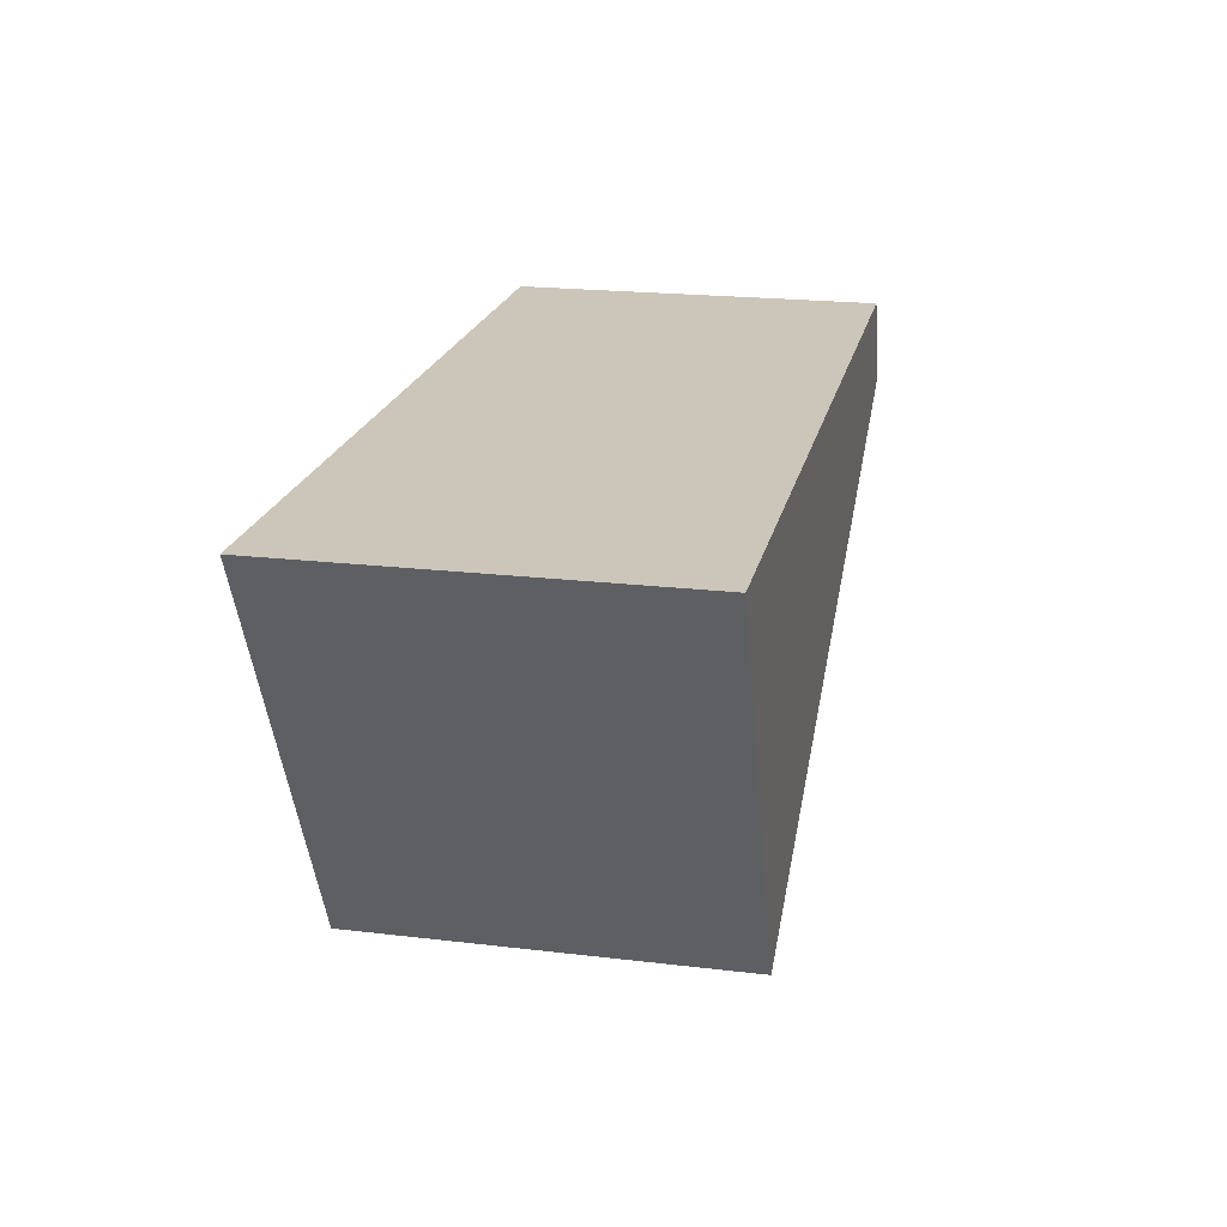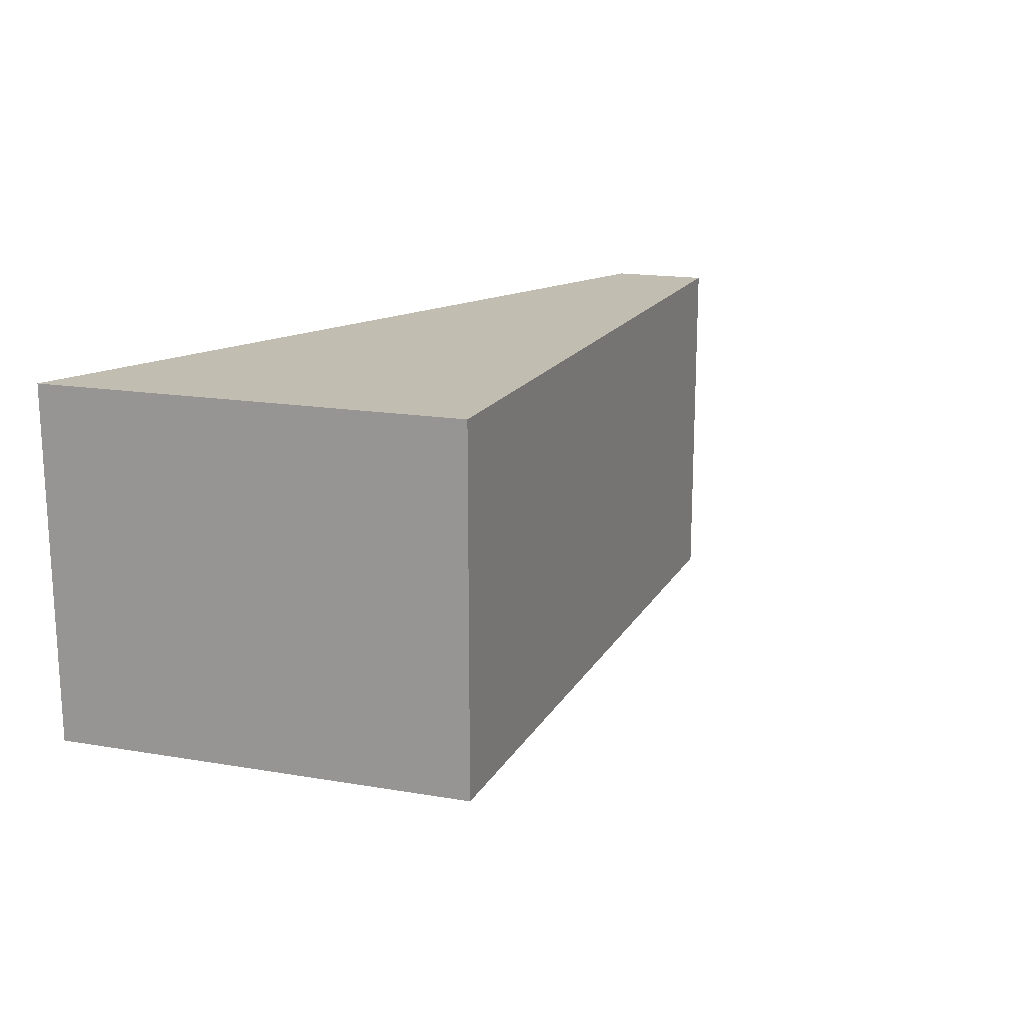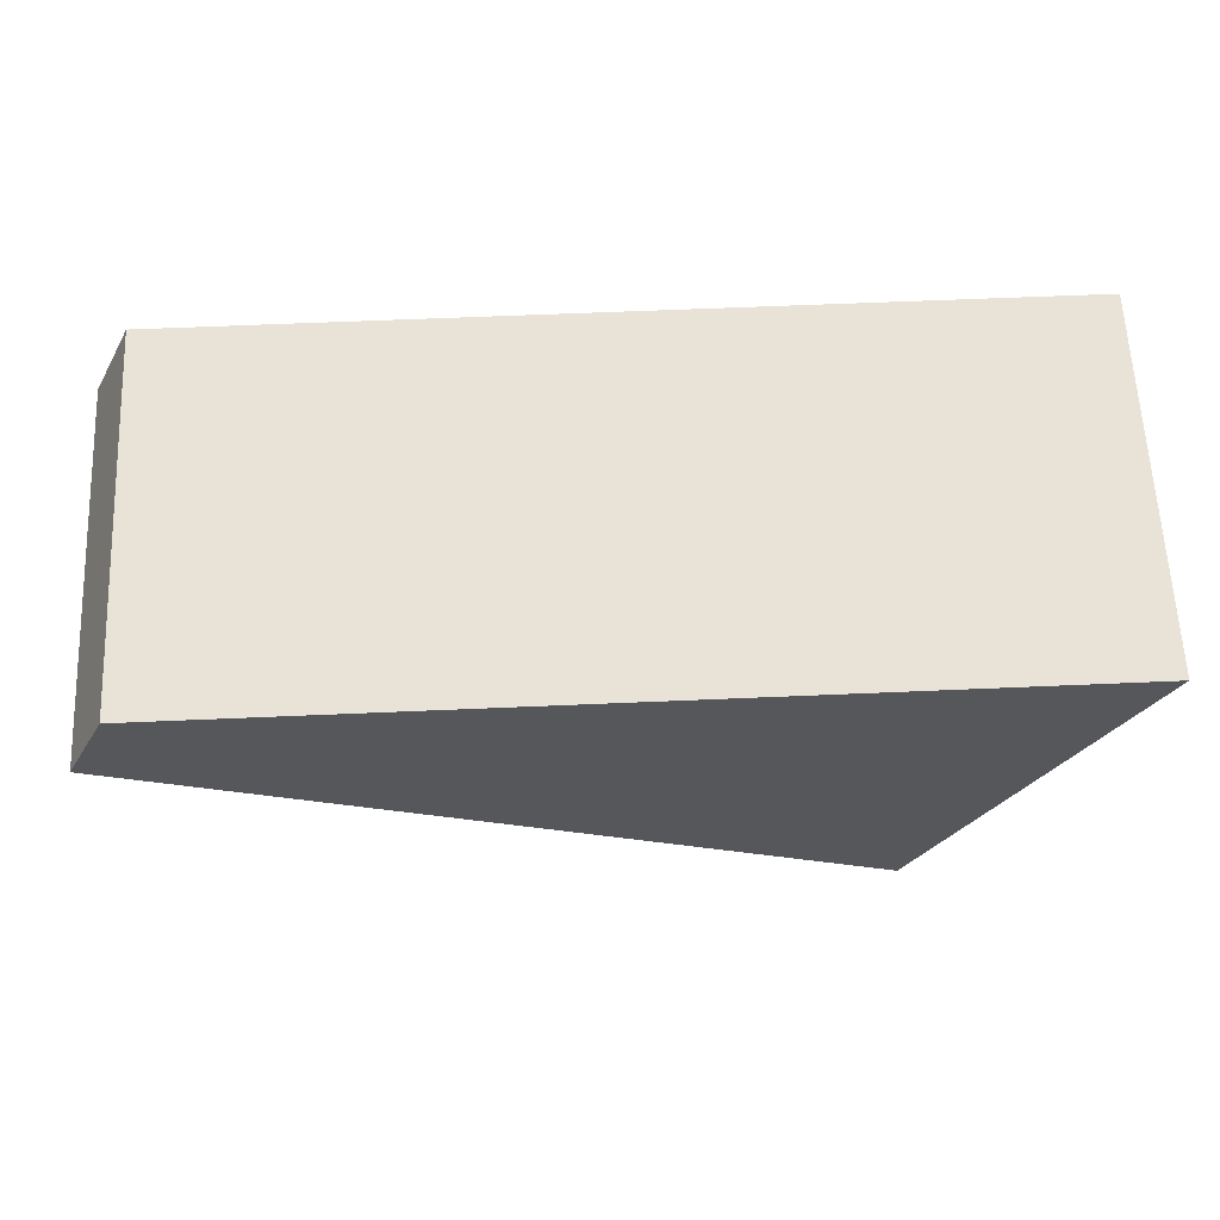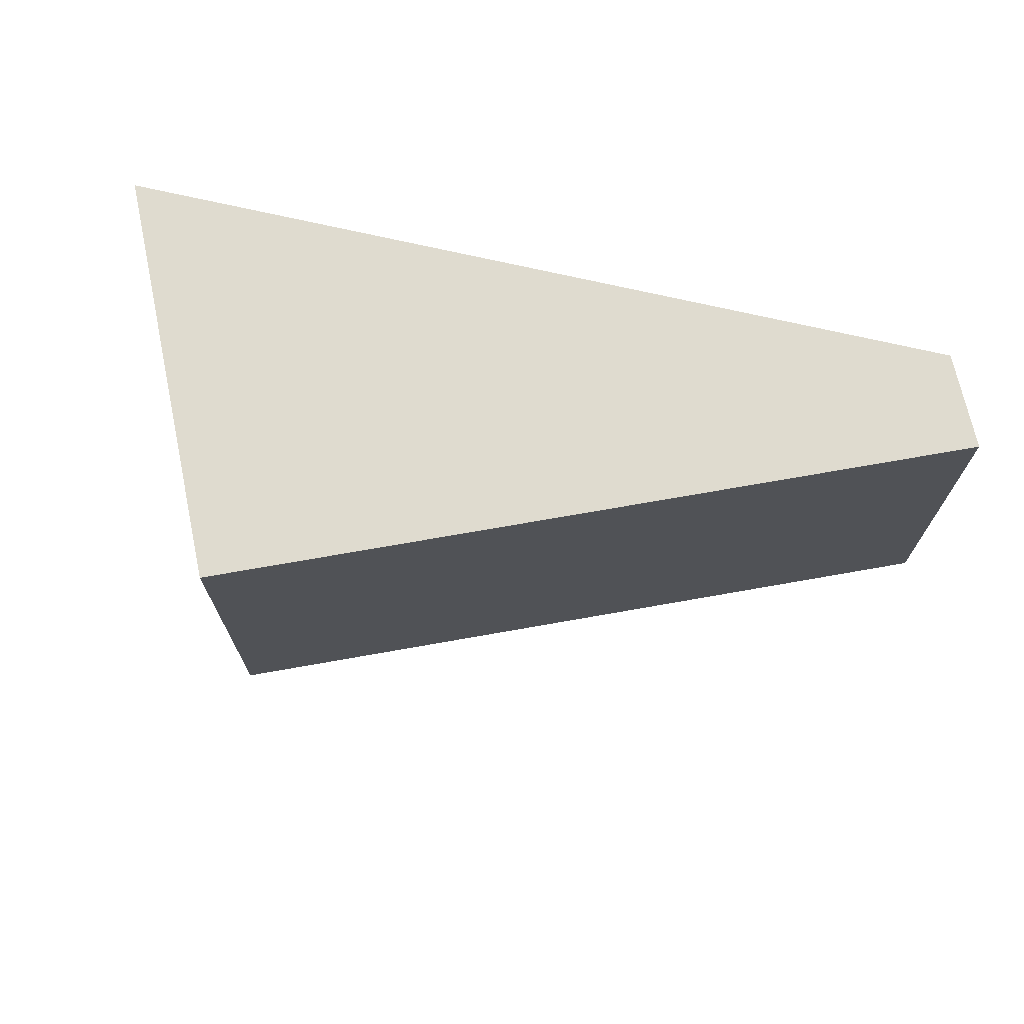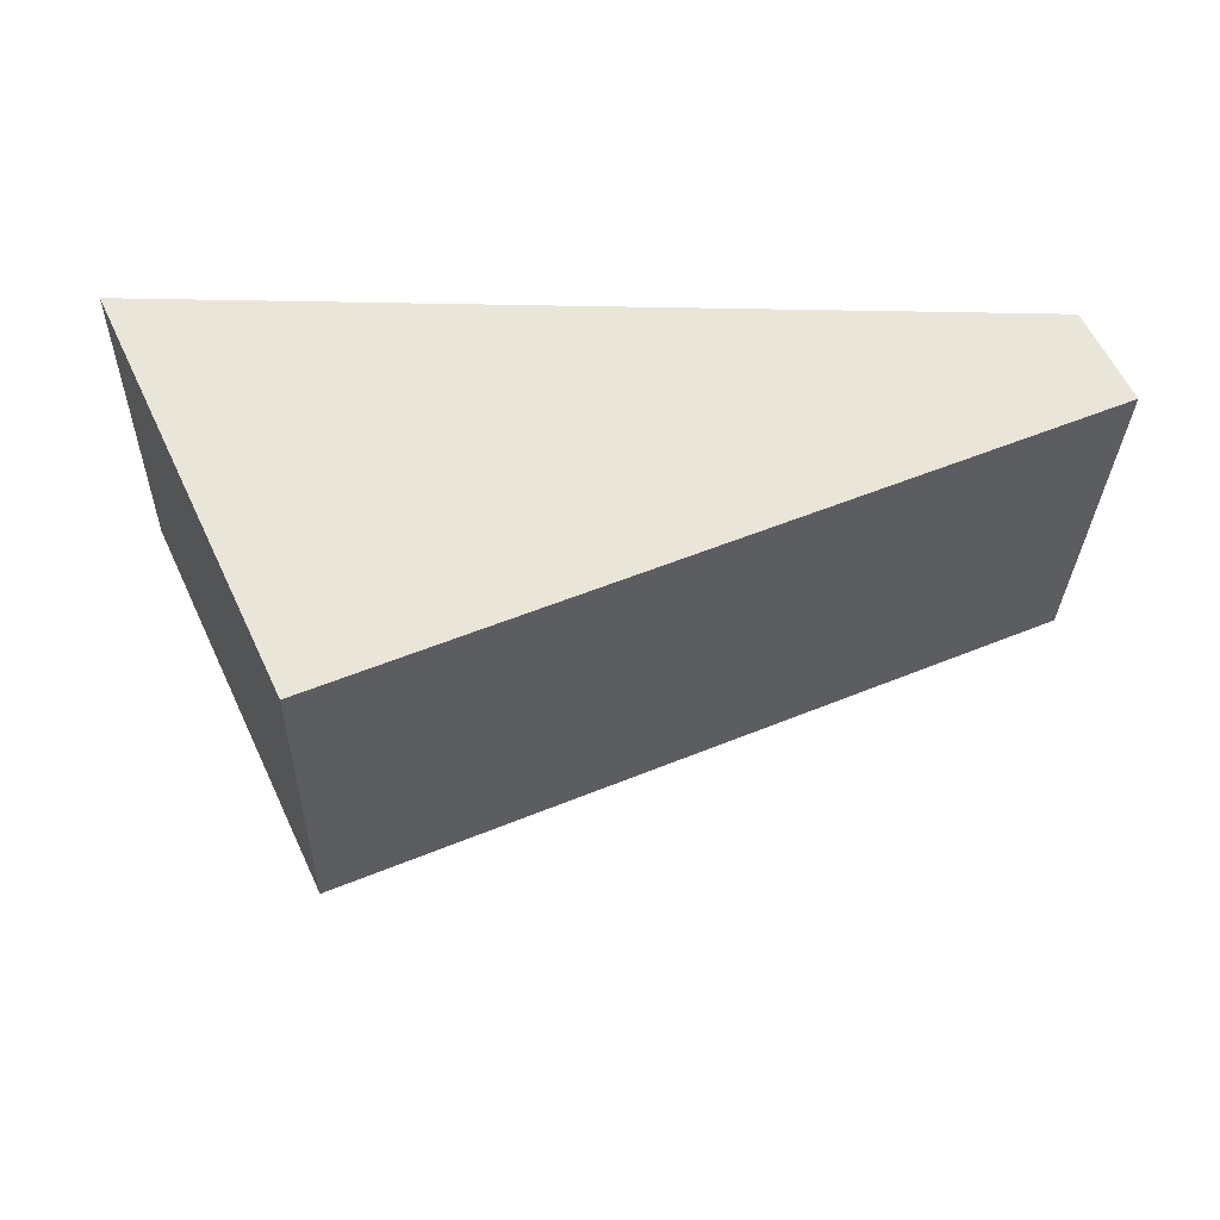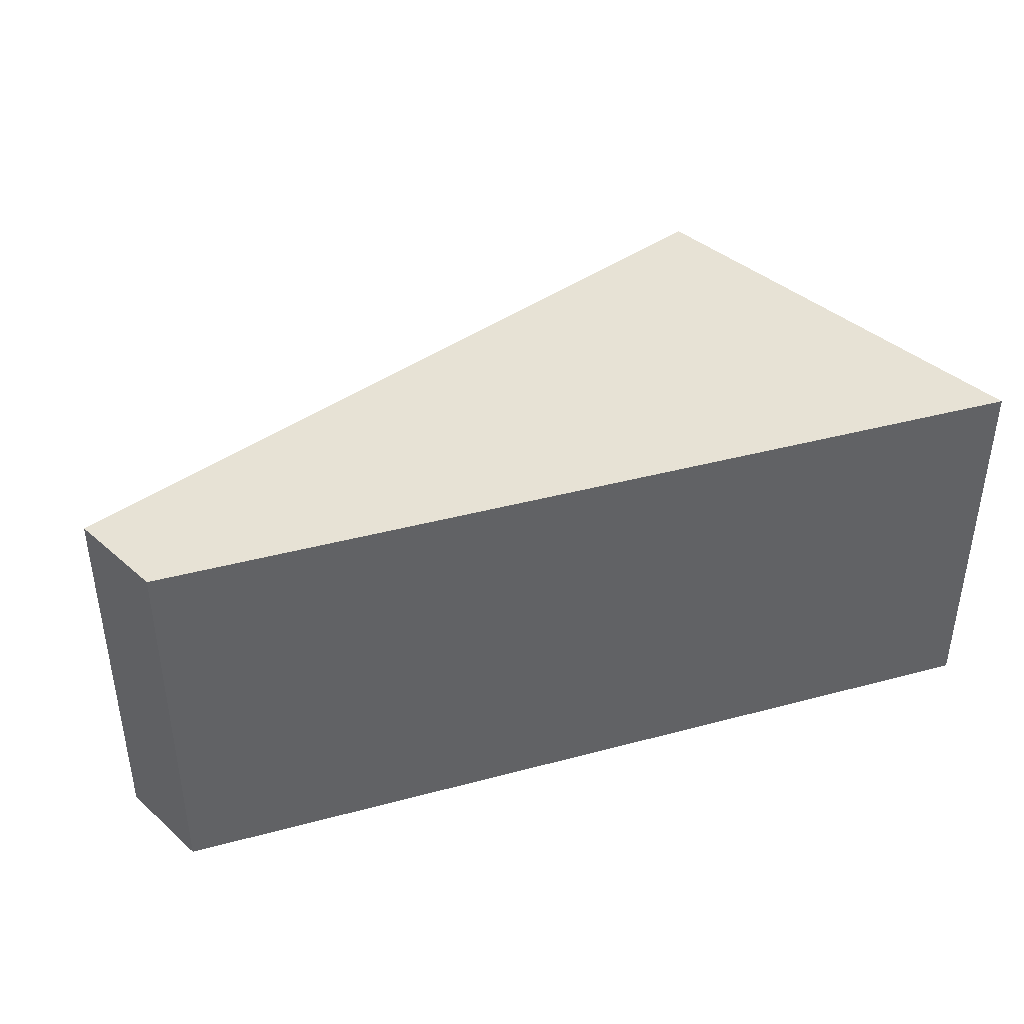
<metadata>
{"format":"obj","ext":"obj","renderer":"f3d","projection":"perspective","resolution":1024,"background":"white","views":[{"elev":21.0,"azim":102.0,"up":"+Z"},{"elev":17.0,"azim":133.9,"up":"+Y"},{"elev":62.5,"azim":-2.5,"up":"+Z"},{"elev":70.4,"azim":-166.9,"up":"+Y"},{"elev":-31.1,"azim":178.5,"up":"+Z"},{"elev":40.3,"azim":-18.2,"up":"+Y"}]}
</metadata>
<code>
v  5.229 2.726 -2.242
v  0.311 2.726 0.669
v  6.597 2.726 0.669
v  0 2.726 1.669e-16
v  6.597 -4.096e-17 0.669
v  5.229 1.373e-16 -2.242
v  0 0 0
v  0.311 -4.096e-17 0.669
g defaultobject
f 1 2 3
f 2 1 4
f 5 1 3
f 1 5 6
f 6 4 1
f 4 6 7
f 7 2 4
f 2 7 8
f 8 3 2
f 3 8 5
f 8 6 5
f 6 8 7

</code>
